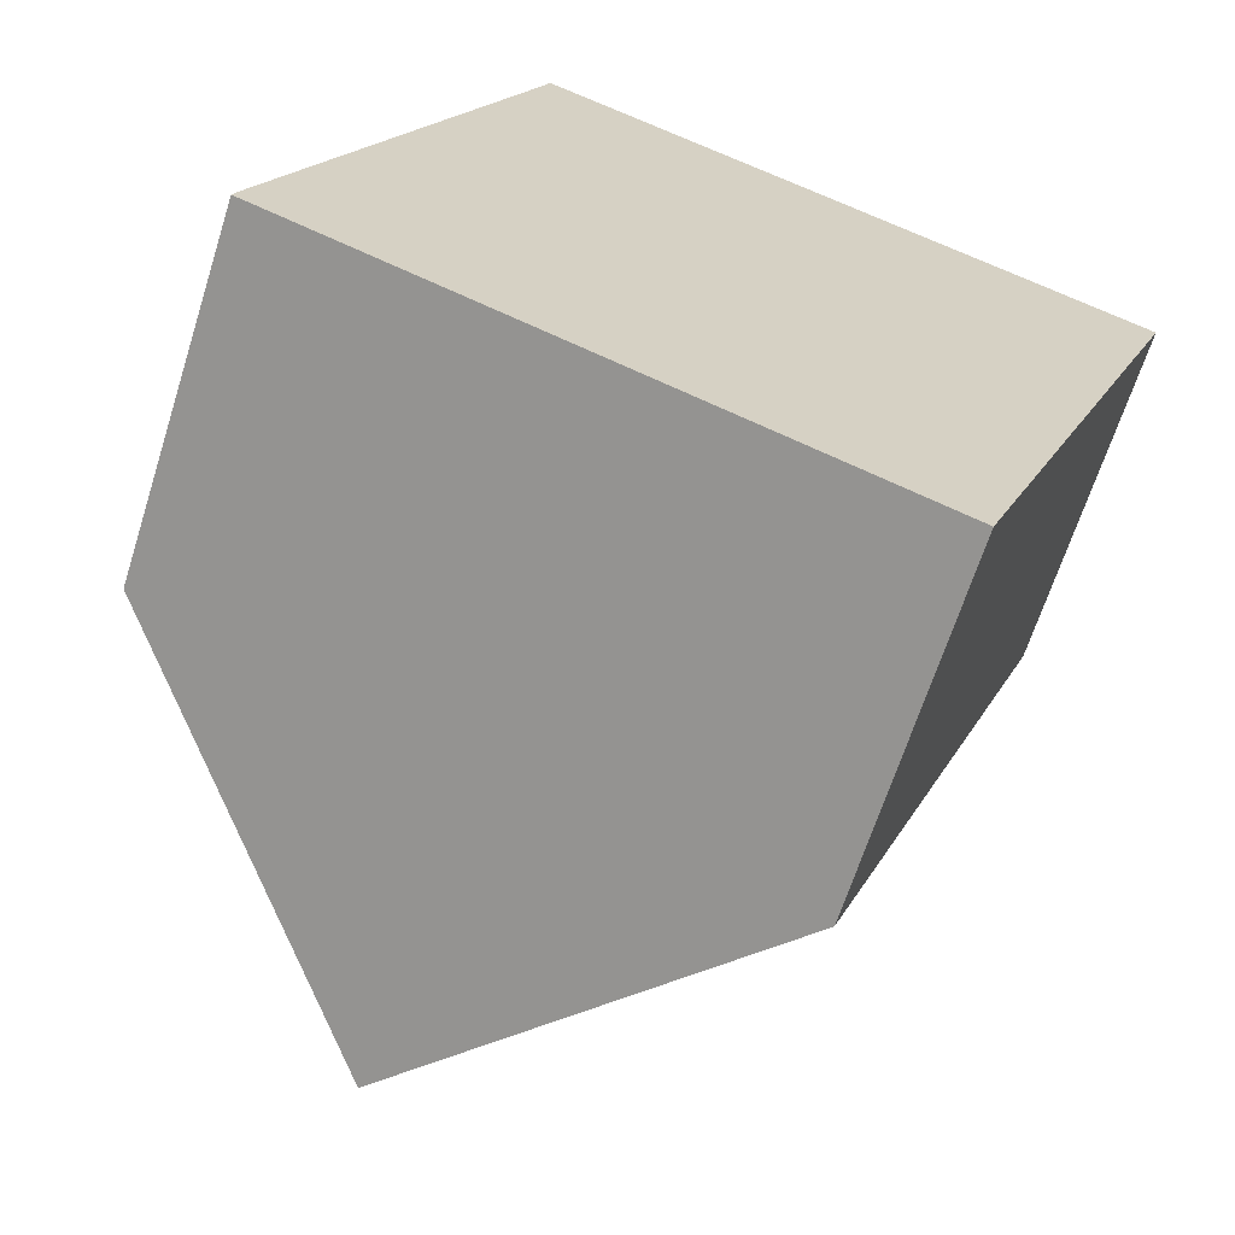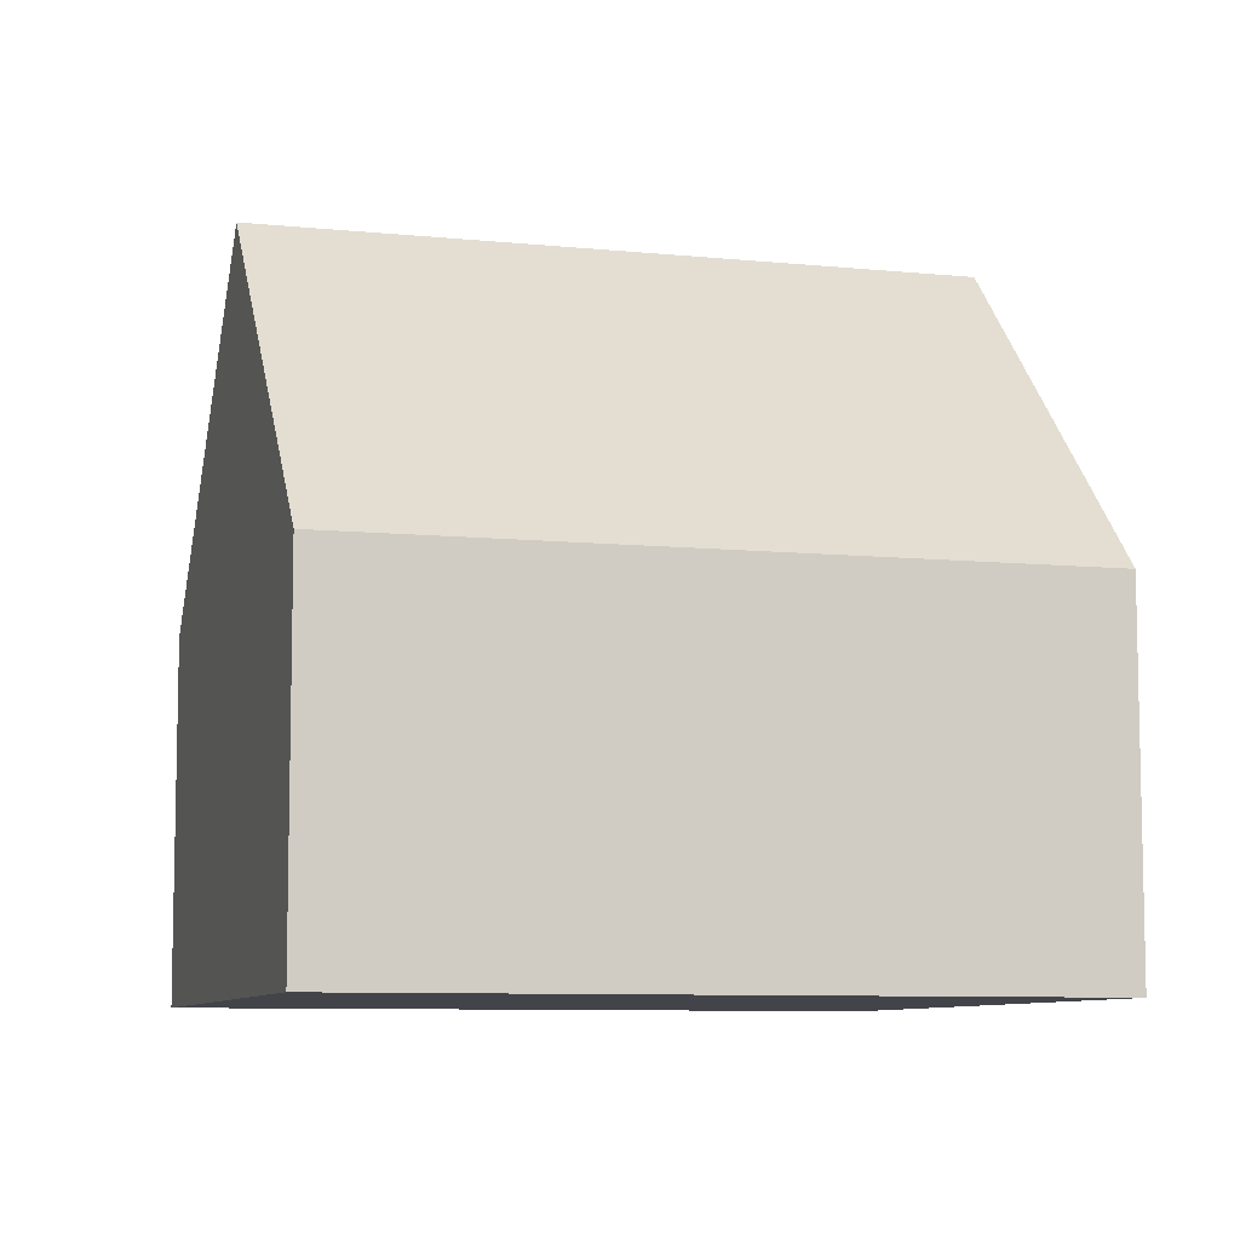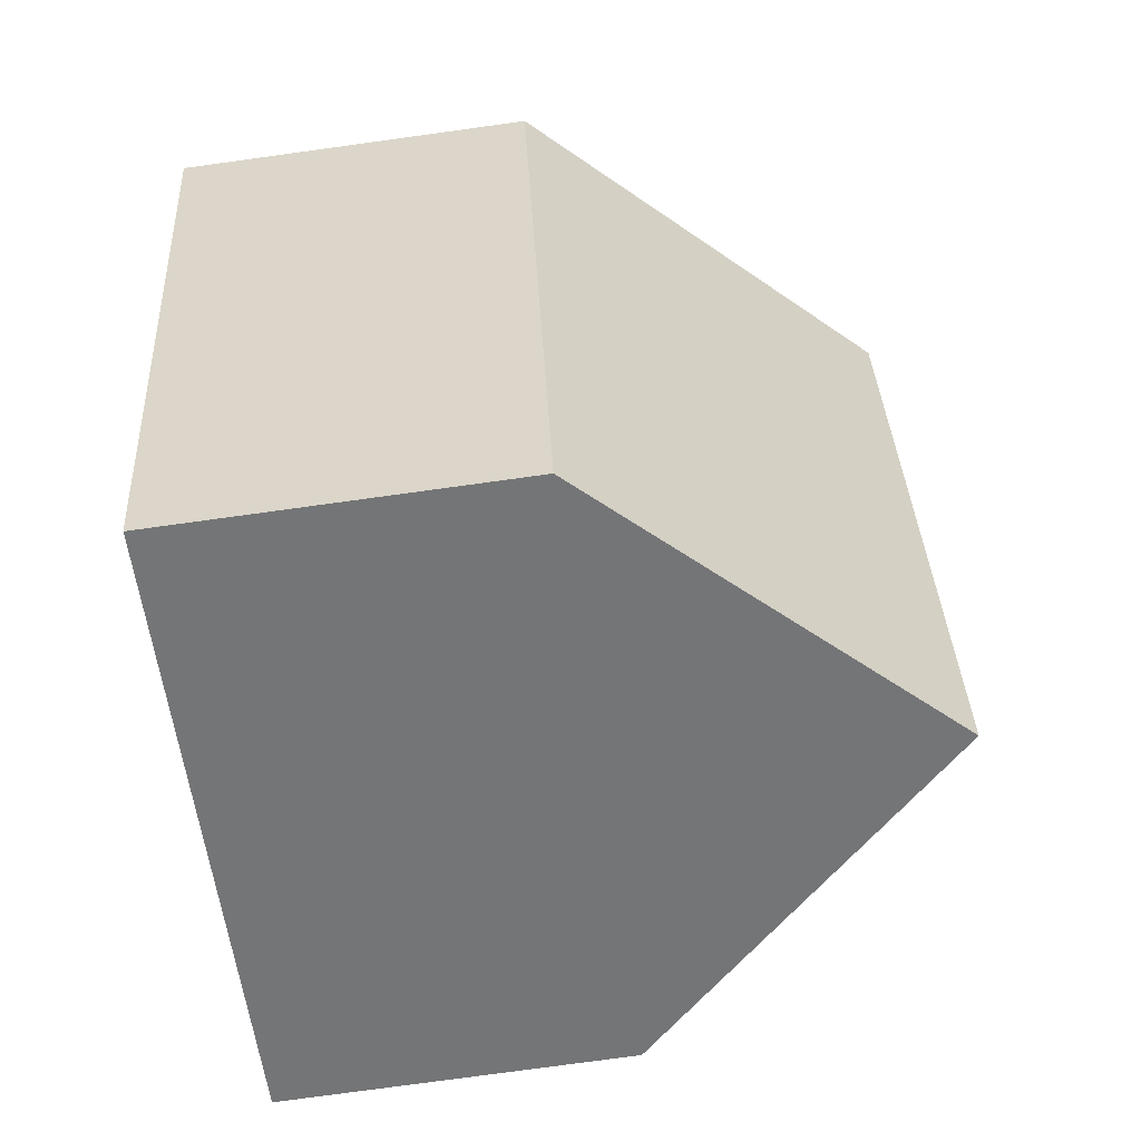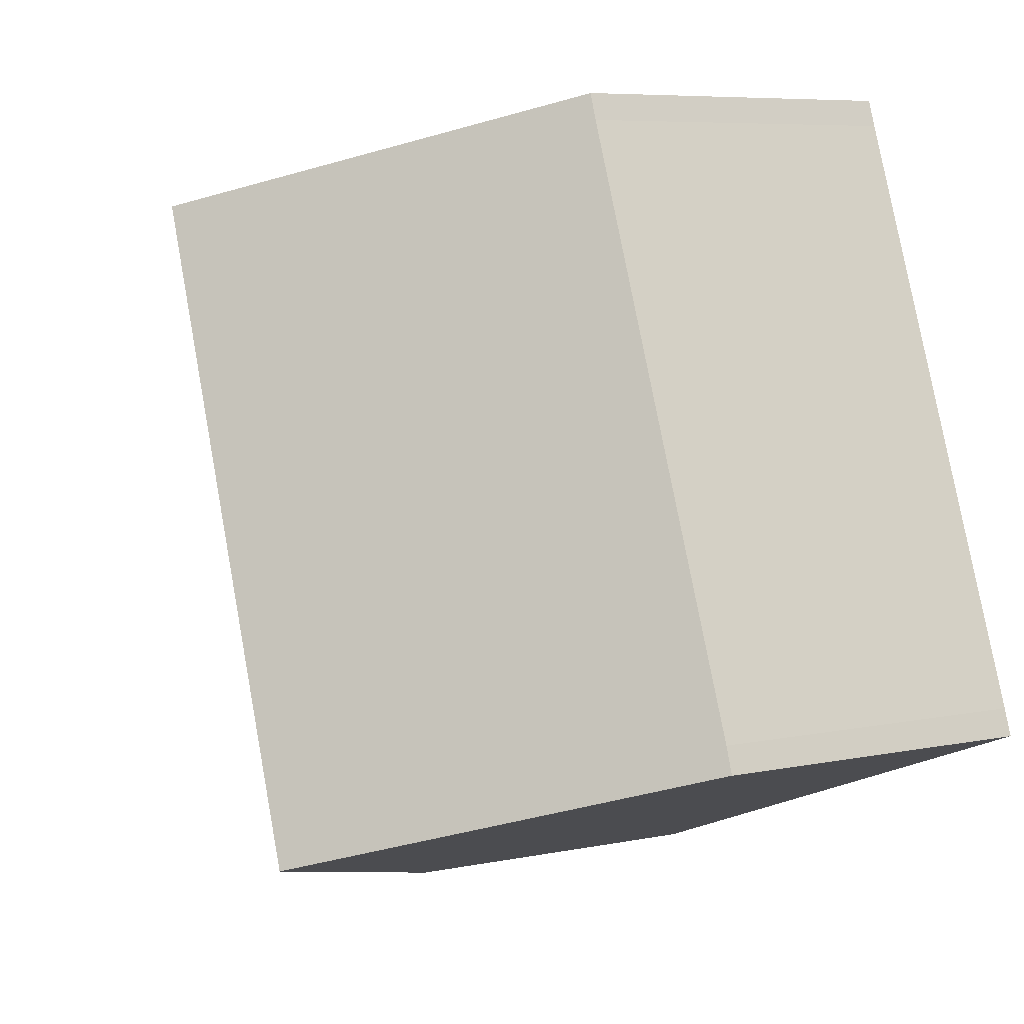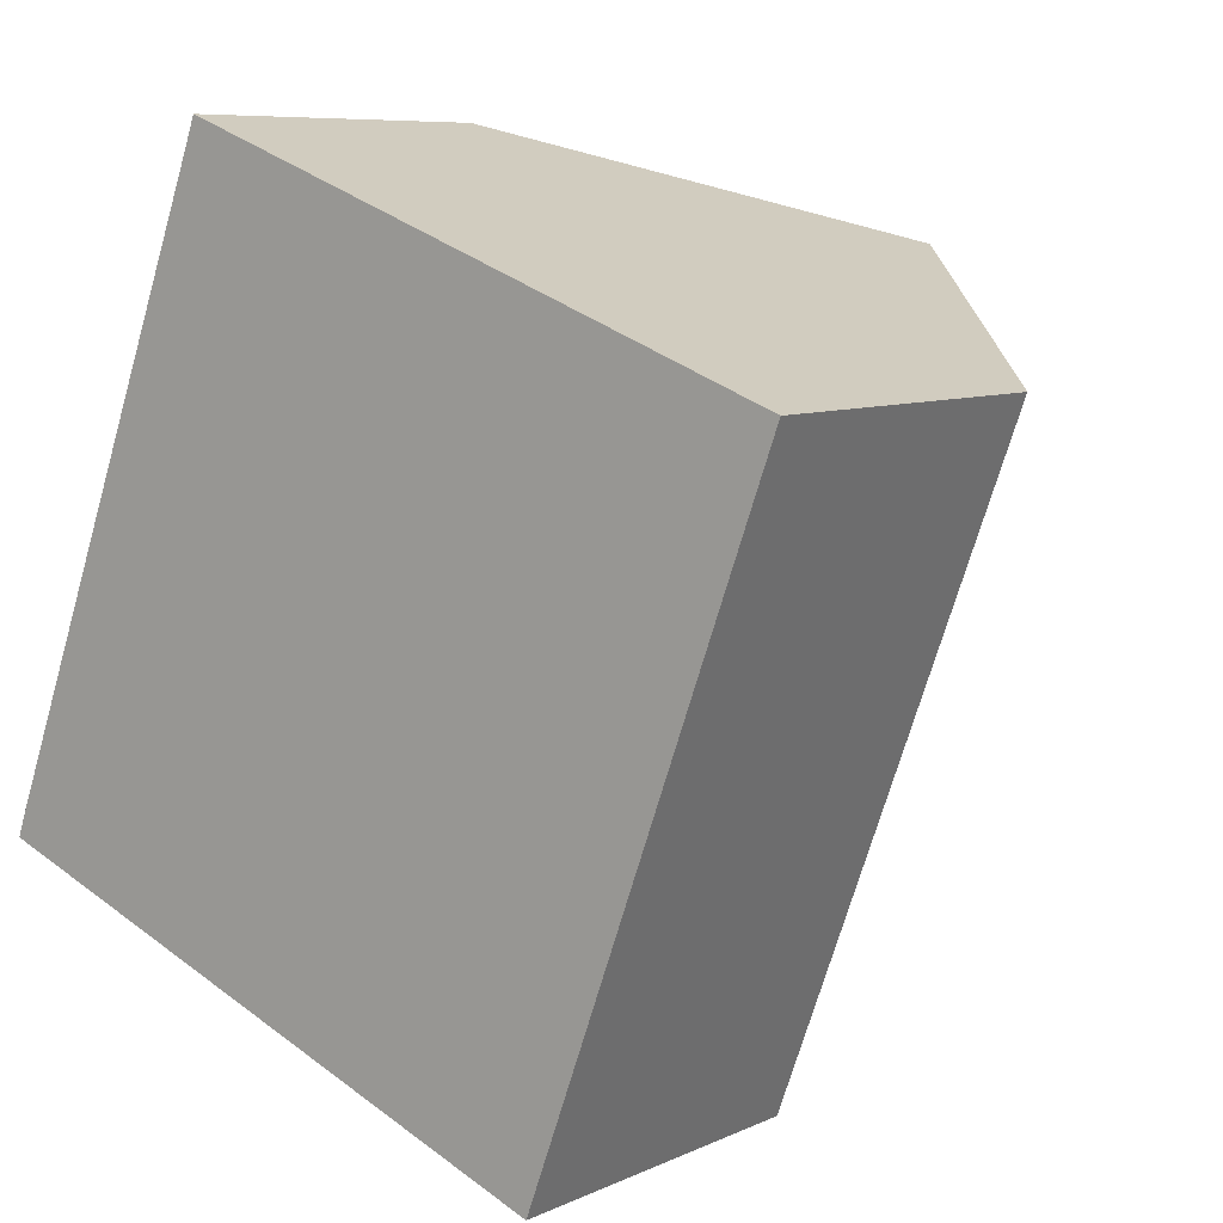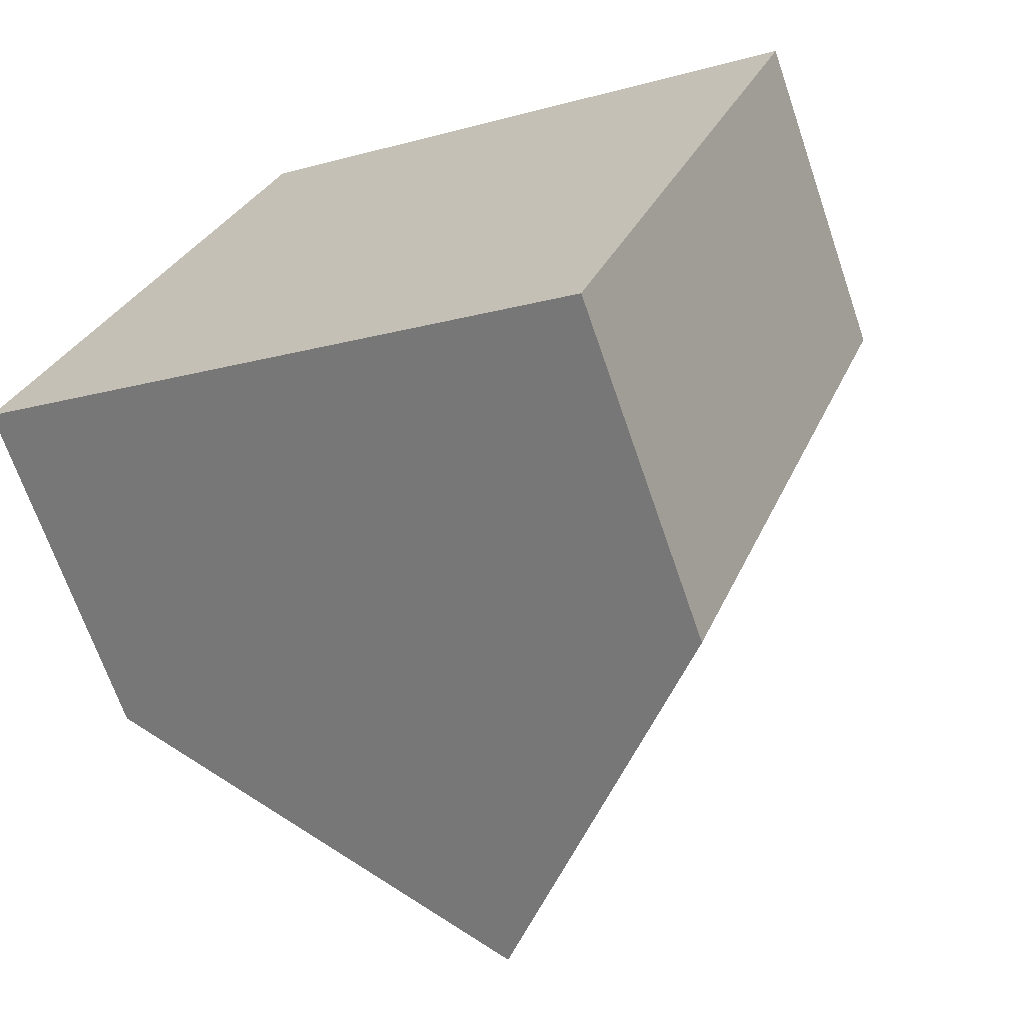
<metadata>
{"format":"obj","ext":"obj","renderer":"f3d","projection":"perspective","resolution":1024,"background":"white","views":[{"elev":-65.9,"azim":-17.6,"up":"+Z"},{"elev":-8.4,"azim":94.7,"up":"+Y"},{"elev":-77.3,"azim":97.8,"up":"+Z"},{"elev":6.9,"azim":-120.9,"up":"+Z"},{"elev":7.8,"azim":38.1,"up":"+Z"},{"elev":-68.2,"azim":18.9,"up":"+Z"}]}
</metadata>
<code>
v  4.126 9.31 -1.603
v  11.55 4.803 5.784
v  8.235 4.803 -3.199
v  7.429 9.31 7.341
v  0 4.785 2.93e-16
v  0.133 4.781 0.372
v  3.218 4.856 8.512
v  3.351 4.853 8.88
v  0 0 0
v  4.126 9.816e-17 -1.603
v  8.235 1.959e-16 -3.199
v  0.133 -2.278e-17 0.372
v  3.218 -5.212e-16 8.512
v  3.351 -5.437e-16 8.88
v  7.429 -4.495e-16 7.341
v  11.55 -3.542e-16 5.784
g defaultobject
f 1 2 3
f 2 1 4
f 5 4 1
f 4 5 6
f 4 6 7
f 4 7 8
f 3 5 1
f 5 3 9
f 9 3 10
f 10 3 11
f 9 6 5
f 6 9 12
f 12 7 6
f 7 12 13
f 7 13 8
f 8 13 14
f 8 2 4
f 2 8 14
f 2 14 15
f 2 15 16
f 16 3 2
f 3 16 11
f 13 15 14
f 15 13 12
f 15 12 16
f 16 12 11
f 11 12 9
f 11 9 10

</code>
